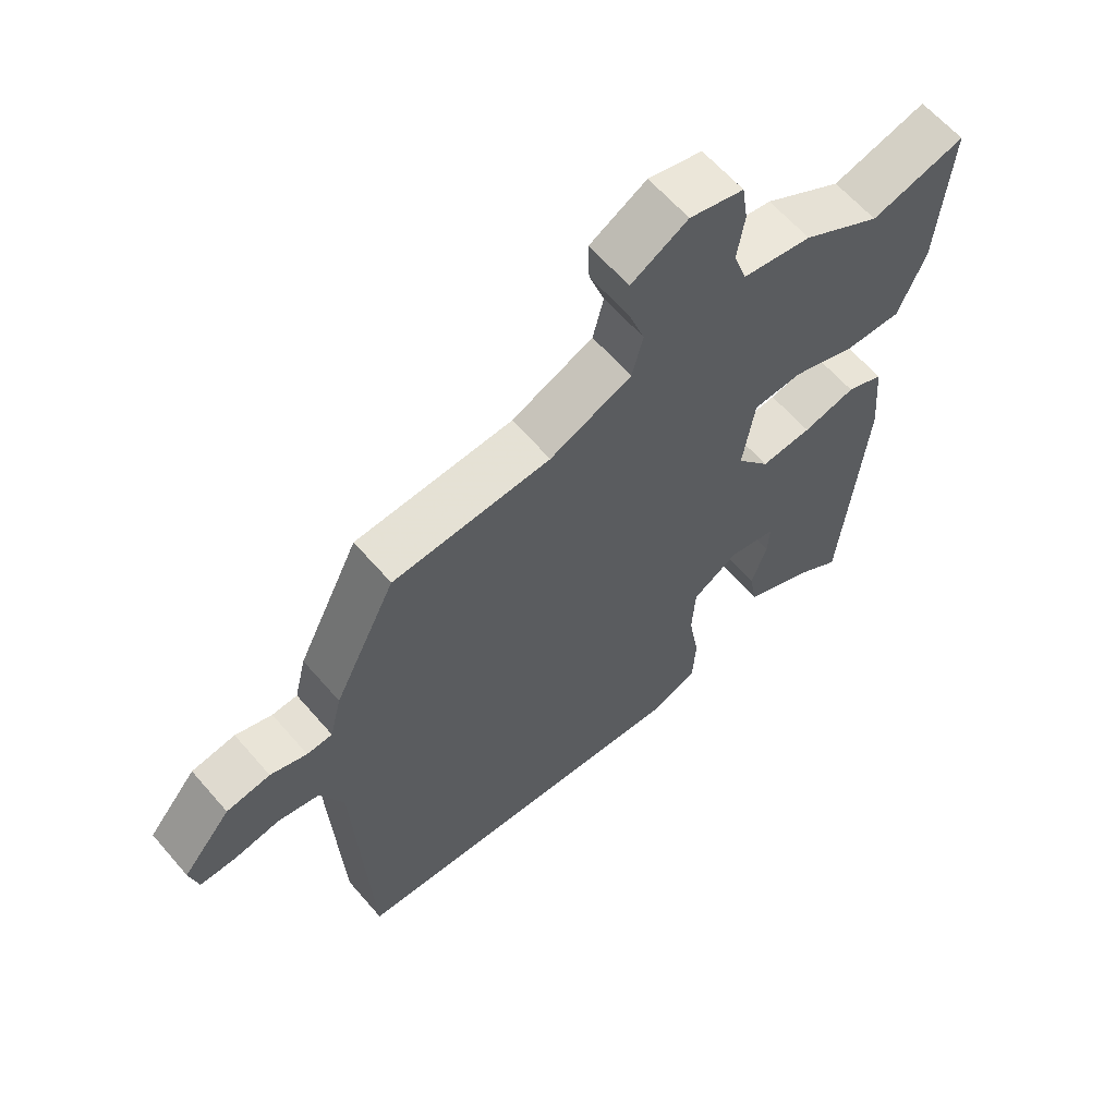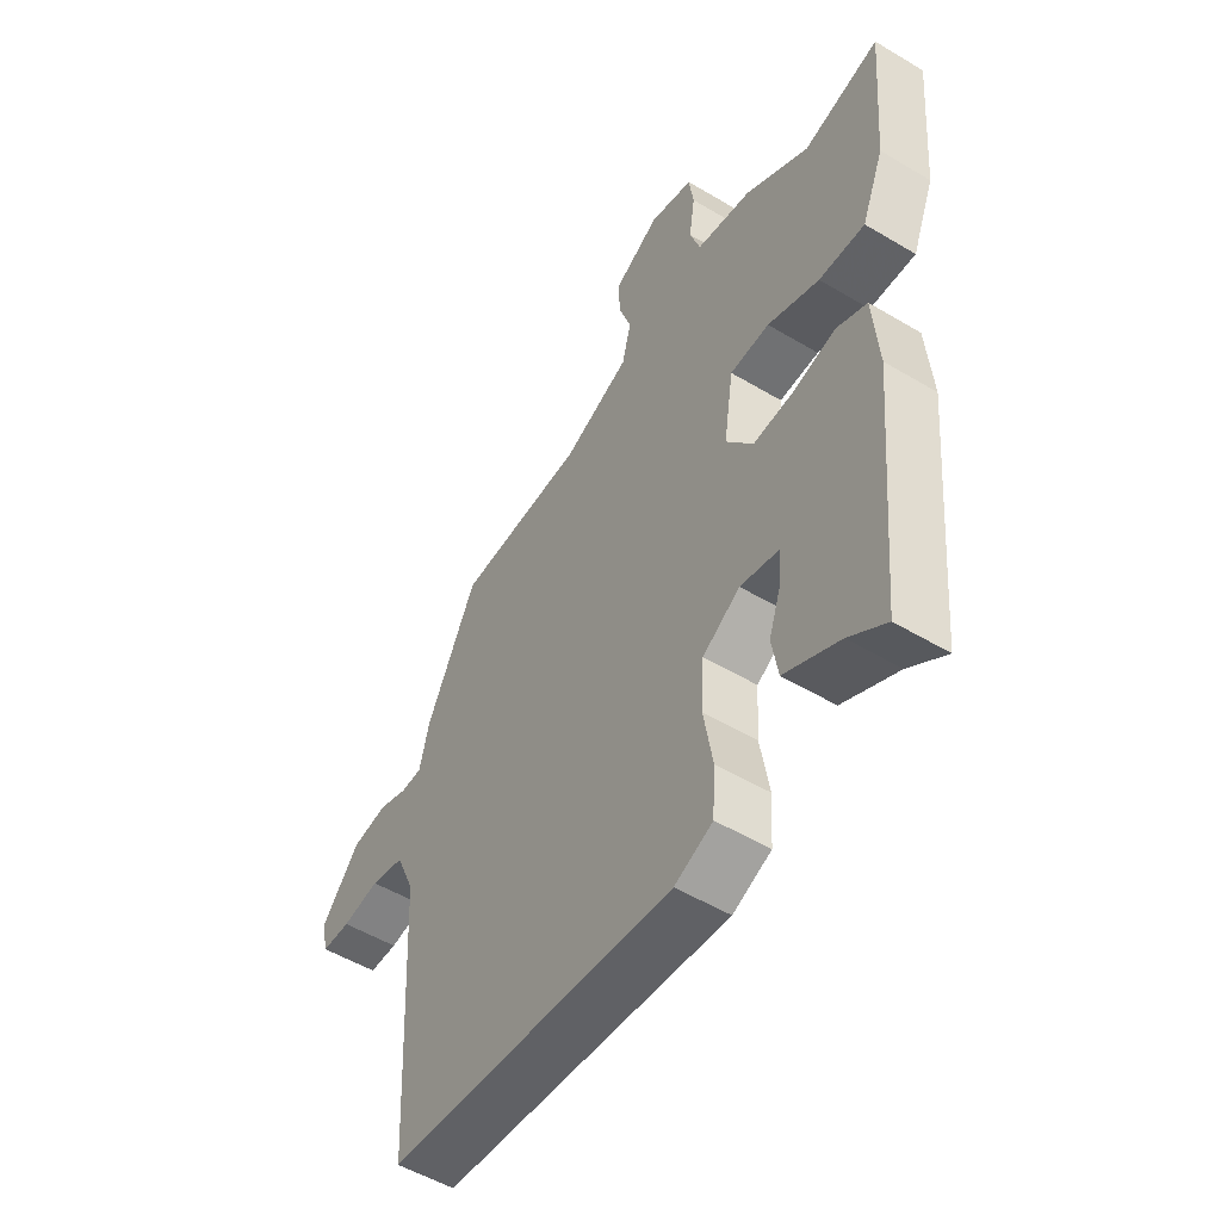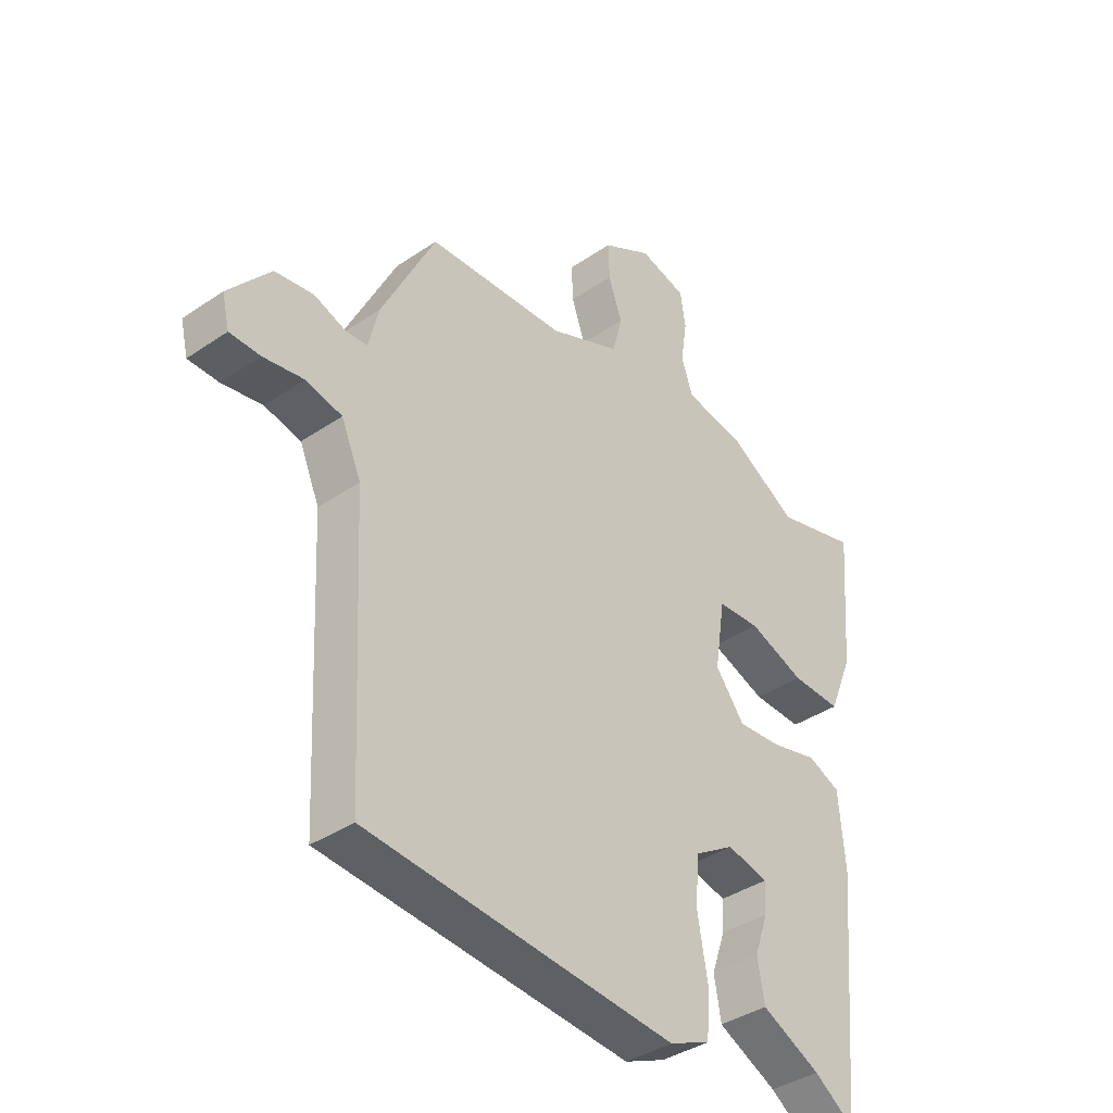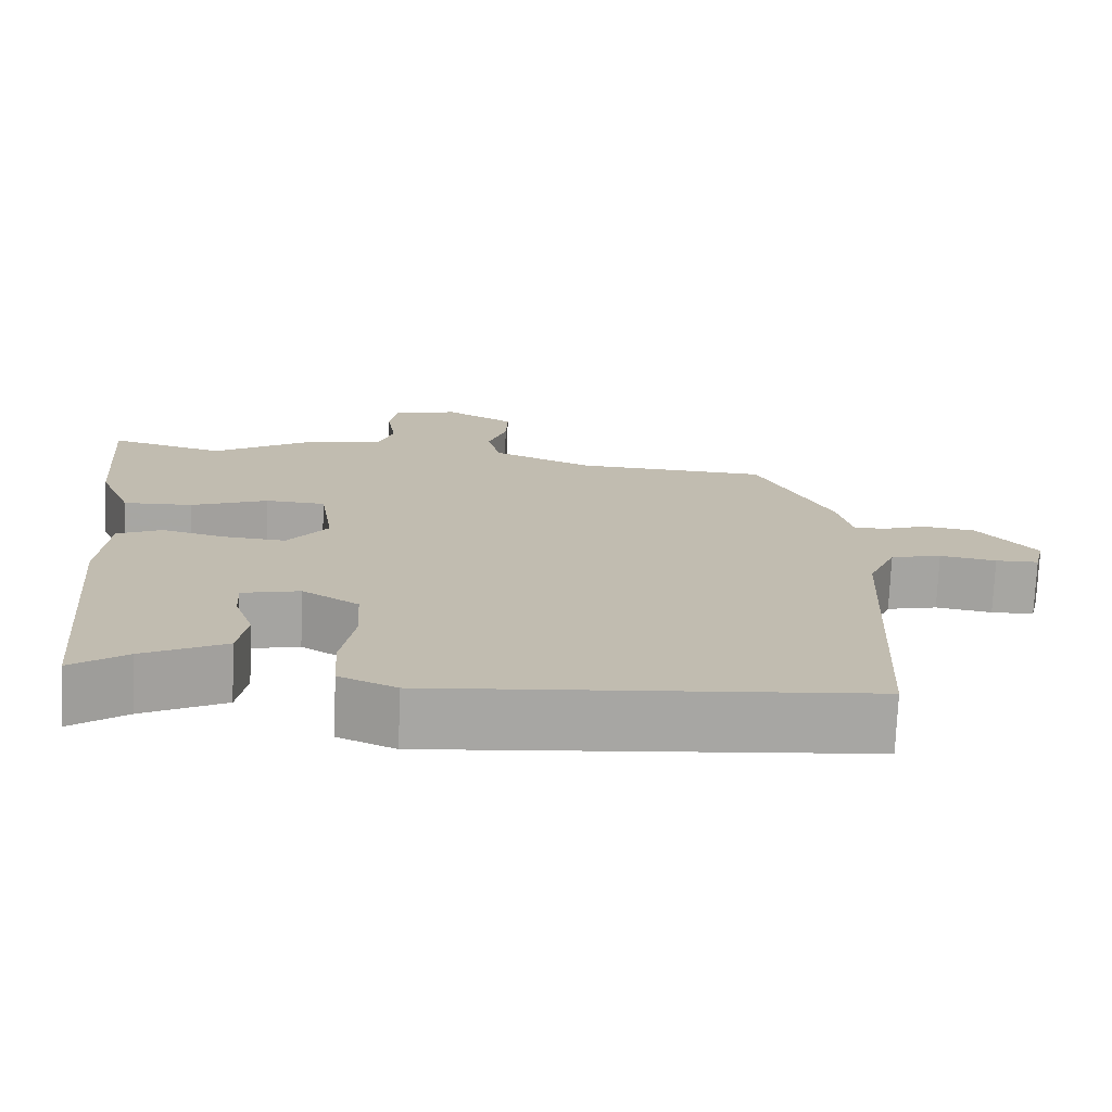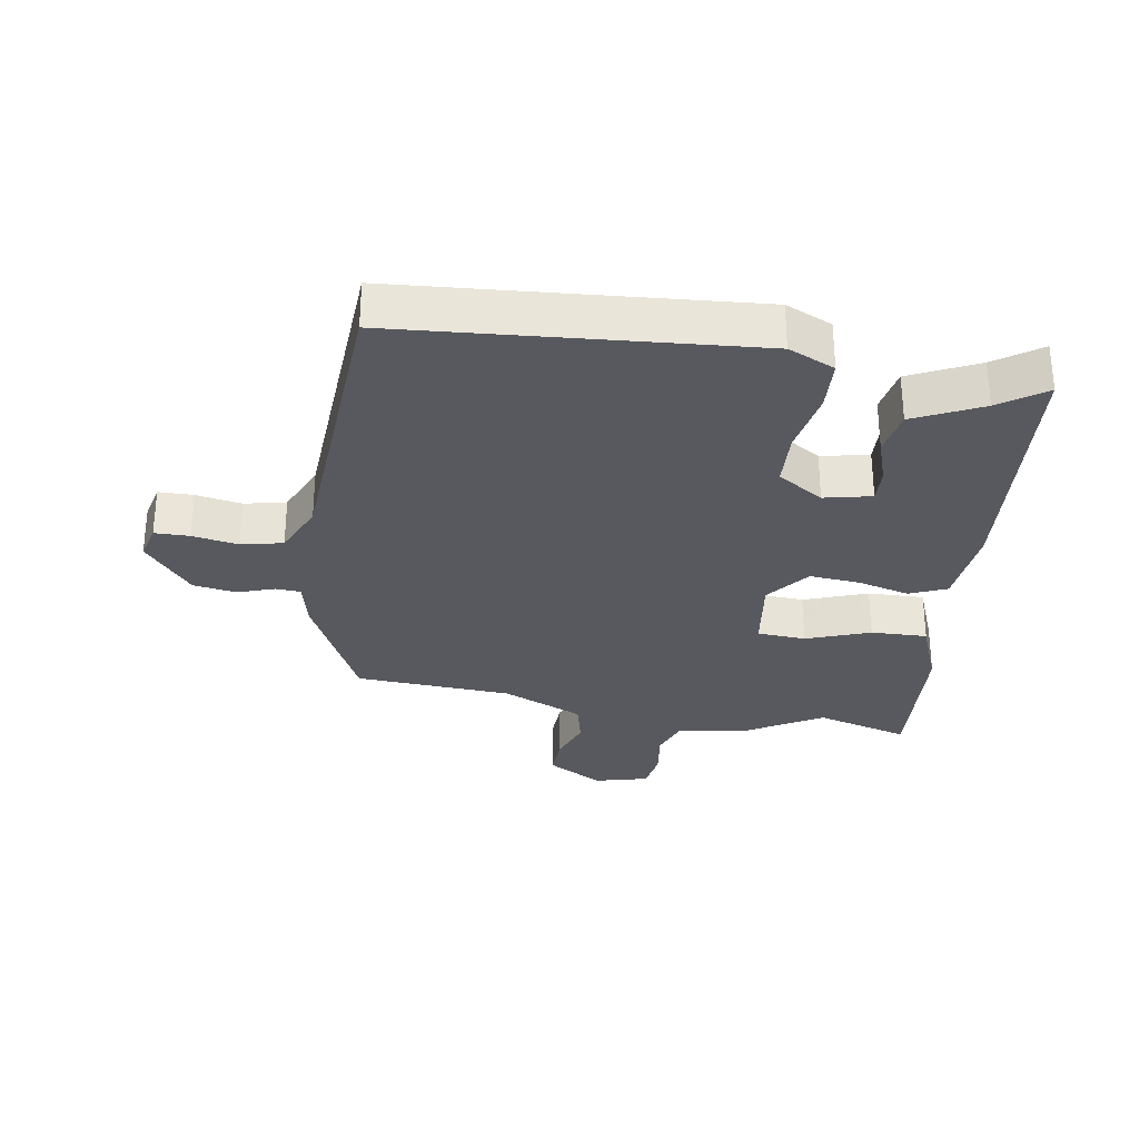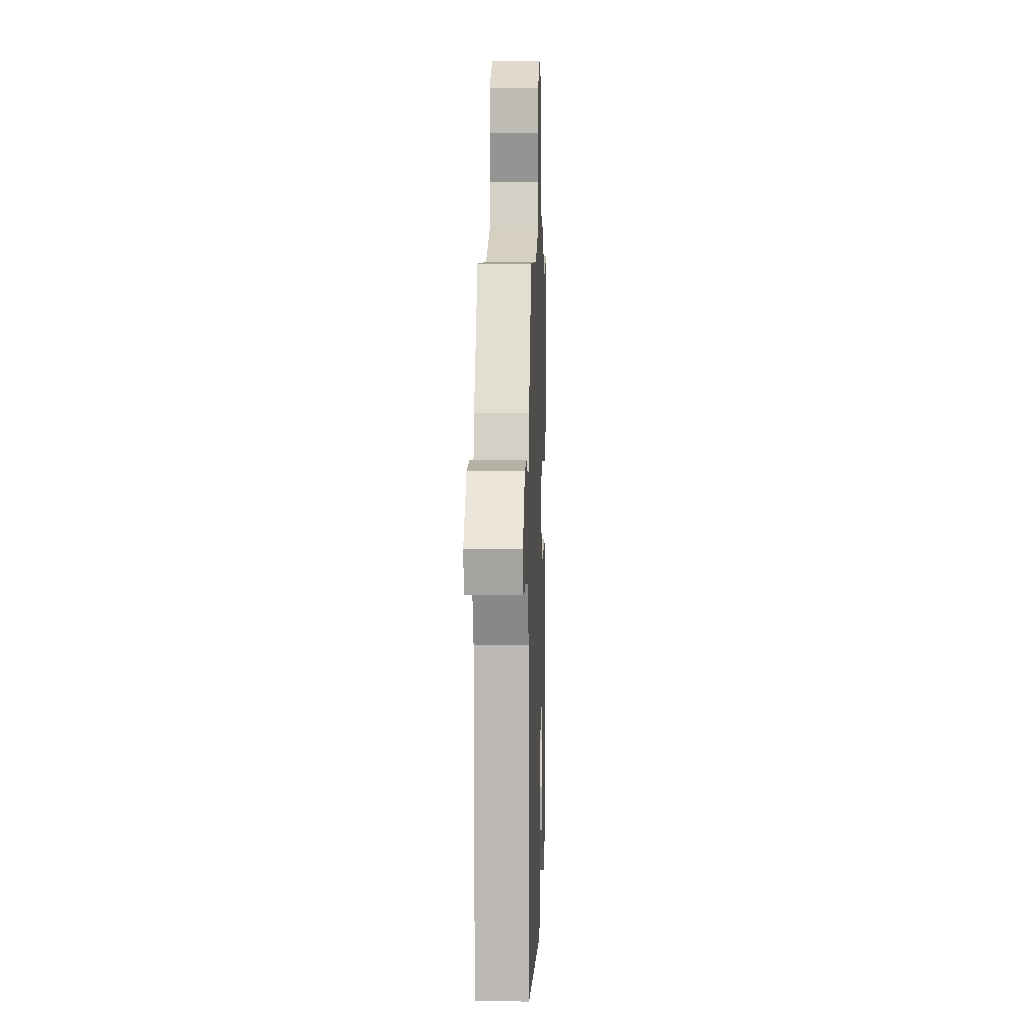
<metadata>
{"format":"obj","ext":"obj","renderer":"f3d","projection":"perspective","resolution":1024,"background":"white","views":[{"elev":62.2,"azim":139.3,"up":"+Z"},{"elev":-52.4,"azim":-122.8,"up":"+Z"},{"elev":-38.4,"azim":130.8,"up":"+Z"},{"elev":-73.9,"azim":-2.4,"up":"+Z"},{"elev":-30.3,"azim":170.2,"up":"+Y"},{"elev":3.5,"azim":92.0,"up":"+Z"}]}
</metadata>
<code>
v -0.548 0.07 0.513
v -0.403 0.07 0.474
v -0.283 0.07 0.546
v -0.177 0.07 0.565
v -0.157 0.07 0.624
v -0.168 0.07 0.697
v -0.159 0.07 0.758
v -0.076 0.07 0.78
v 0.011 0.07 0.731
v 0.009 0.07 0.667
v -0.015 0.07 0.598
v 0.002 0.07 0.531
v 0.128 0.07 0.477
v 0.371 0.07 0.465
v 0.466 0.07 0.273
v 0.484 0.07 0.199
v 0.523 0.07 0.197
v 0.579 0.07 0.217
v 0.646 0.07 0.207
v 0.72 0.07 0.119
v 0.707 0.07 0.064
v 0.653 0.07 0.063
v 0.582 0.07 0.075
v 0.518 0.07 0.06
v 0.483 0.07 -0.021
v 0.46 0.07 -0.486
v -0.083 0.07 -0.533
v -0.155 0.07 -0.502
v -0.16 0.07 -0.422
v -0.143 0.07 -0.323
v -0.148 0.07 -0.237
v -0.219 0.07 -0.193
v -0.292 0.07 -0.21
v -0.289 0.07 -0.263
v -0.265 0.07 -0.333
v -0.277 0.07 -0.403
v -0.381 0.07 -0.454
v -0.451 0.07 -0.504
v -0.487 0.07 -0.106
v -0.476 0.07 0.024
v -0.419 0.07 0.049
v -0.338 0.07 0.029
v -0.26 0.07 0.023
v -0.209 0.07 0.09
v -0.227 0.07 0.209
v -0.302 0.07 0.213
v -0.4 0.07 0.176
v -0.487 0.07 0.173
v -0.529 0.07 0.276
v -0.548 0 0.513
v -0.403 0 0.474
v -0.283 0 0.546
v -0.177 0 0.565
v -0.157 0 0.624
v -0.168 0 0.697
v -0.159 0 0.758
v -0.076 0 0.78
v 0.011 0 0.731
v 0.009 0 0.667
v -0.015 0 0.598
v 0.002 0 0.531
v 0.128 0 0.477
v 0.371 0 0.465
v 0.466 0 0.273
v 0.484 0 0.199
v 0.523 0 0.197
v 0.579 0 0.217
v 0.646 0 0.207
v 0.72 0 0.119
v 0.707 0 0.064
v 0.653 0 0.063
v 0.582 0 0.075
v 0.518 0 0.06
v 0.483 0 -0.021
v 0.46 0 -0.486
v -0.083 0 -0.533
v -0.155 0 -0.502
v -0.16 0 -0.422
v -0.143 0 -0.323
v -0.148 0 -0.237
v -0.219 0 -0.193
v -0.292 0 -0.21
v -0.289 0 -0.263
v -0.265 0 -0.333
v -0.277 0 -0.403
v -0.381 0 -0.454
v -0.451 0 -0.504
v -0.487 0 -0.106
v -0.476 0 0.024
v -0.419 0 0.049
v -0.338 0 0.029
v -0.26 0 0.023
v -0.209 0 0.09
v -0.227 0 0.209
v -0.302 0 0.213
v -0.4 0 0.176
v -0.487 0 0.173
v -0.529 0 0.276
f 49 1 2
f 48 49 2
f 47 48 2
f 46 47 2
f 2 3 4
f 46 2 4
f 45 46 4
f 44 45 4 5
f 40 41 42
f 39 40 42
f 38 39 42
f 37 38 42
f 37 42 43
f 34 35 36 37
f 33 34 37
f 33 37 43 44
f 28 29 30
f 27 28 30
f 26 27 30
f 25 26 30
f 24 25 30 31
f 21 22 23
f 20 21 23
f 19 20 23
f 18 19 23
f 17 18 23
f 16 17 23 24
f 13 14 15 16
f 24 31 32
f 16 24 32
f 13 16 32
f 12 13 32
f 9 10 11
f 8 9 11
f 7 8 11
f 6 7 11
f 5 6 11
f 11 12 32
f 5 11 32
f 44 5 32
f 32 33 44
f 51 50 98
f 51 98 97
f 51 97 96
f 51 96 95
f 53 52 51
f 53 51 95
f 53 95 94
f 54 53 94 93
f 91 90 89
f 91 89 88
f 91 88 87
f 91 87 86
f 92 91 86
f 86 85 84 83
f 86 83 82
f 93 92 86 82
f 79 78 77
f 79 77 76
f 79 76 75
f 79 75 74
f 80 79 74 73
f 72 71 70
f 72 70 69
f 72 69 68
f 72 68 67
f 72 67 66
f 73 72 66 65
f 65 64 63 62
f 81 80 73
f 81 73 65
f 81 65 62
f 81 62 61
f 60 59 58
f 60 58 57
f 60 57 56
f 60 56 55
f 60 55 54
f 81 61 60
f 81 60 54
f 81 54 93
f 93 82 81
f 1 50 51 2
f 2 51 52 3
f 3 52 53 4
f 4 53 54 5
f 5 54 55 6
f 6 55 56 7
f 7 56 57 8
f 8 57 58 9
f 9 58 59 10
f 10 59 60 11
f 11 60 61 12
f 12 61 62 13
f 13 62 63 14
f 14 63 64 15
f 15 64 65 16
f 16 65 66 17
f 17 66 67 18
f 18 67 68 19
f 19 68 69 20
f 20 69 70 21
f 21 70 71 22
f 22 71 72 23
f 23 72 73 24
f 24 73 74 25
f 25 74 75 26
f 26 75 76 27
f 27 76 77 28
f 28 77 78 29
f 29 78 79 30
f 30 79 80 31
f 31 80 81 32
f 32 81 82 33
f 33 82 83 34
f 34 83 84 35
f 35 84 85 36
f 36 85 86 37
f 37 86 87 38
f 38 87 88 39
f 39 88 89 40
f 40 89 90 41
f 41 90 91 42
f 42 91 92 43
f 43 92 93 44
f 44 93 94 45
f 45 94 95 46
f 46 95 96 47
f 47 96 97 48
f 48 97 98 49
f 49 98 50 1

</code>
